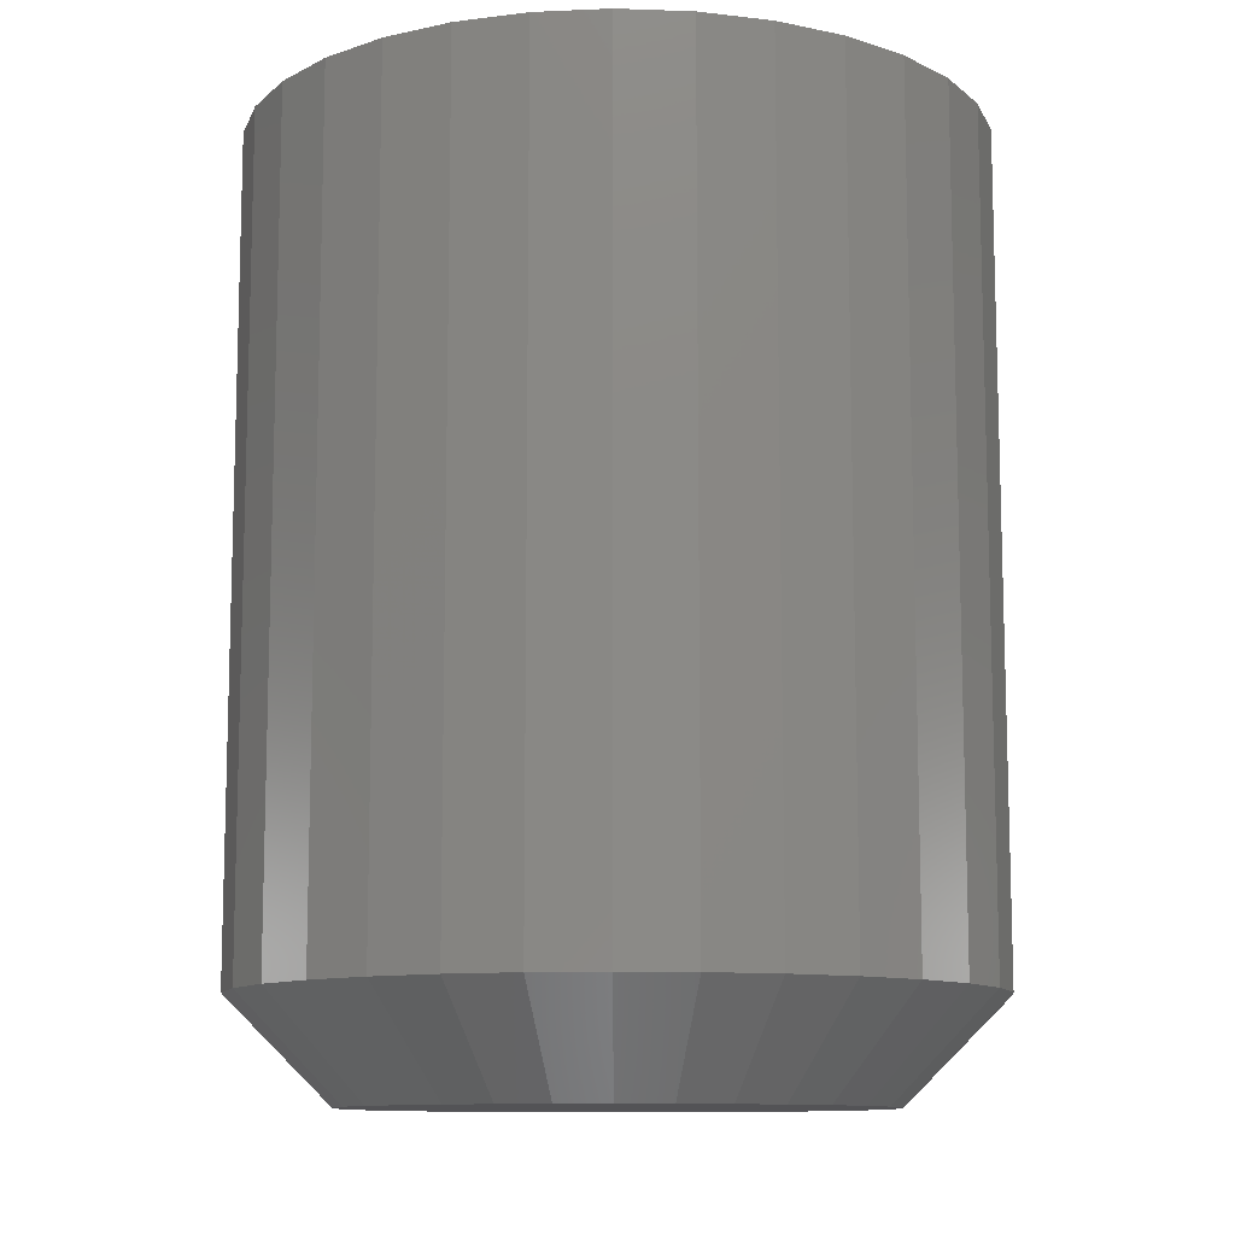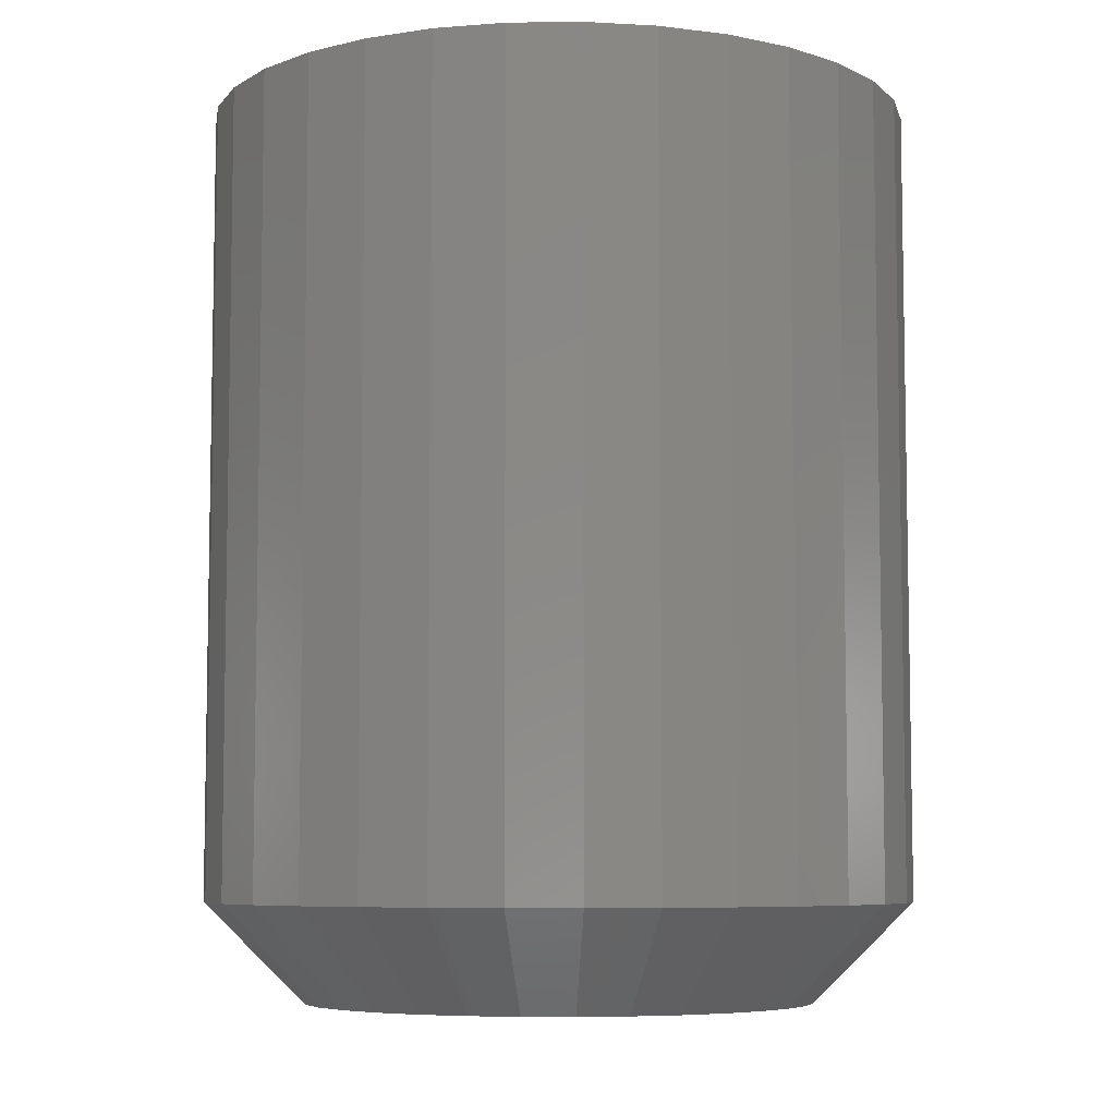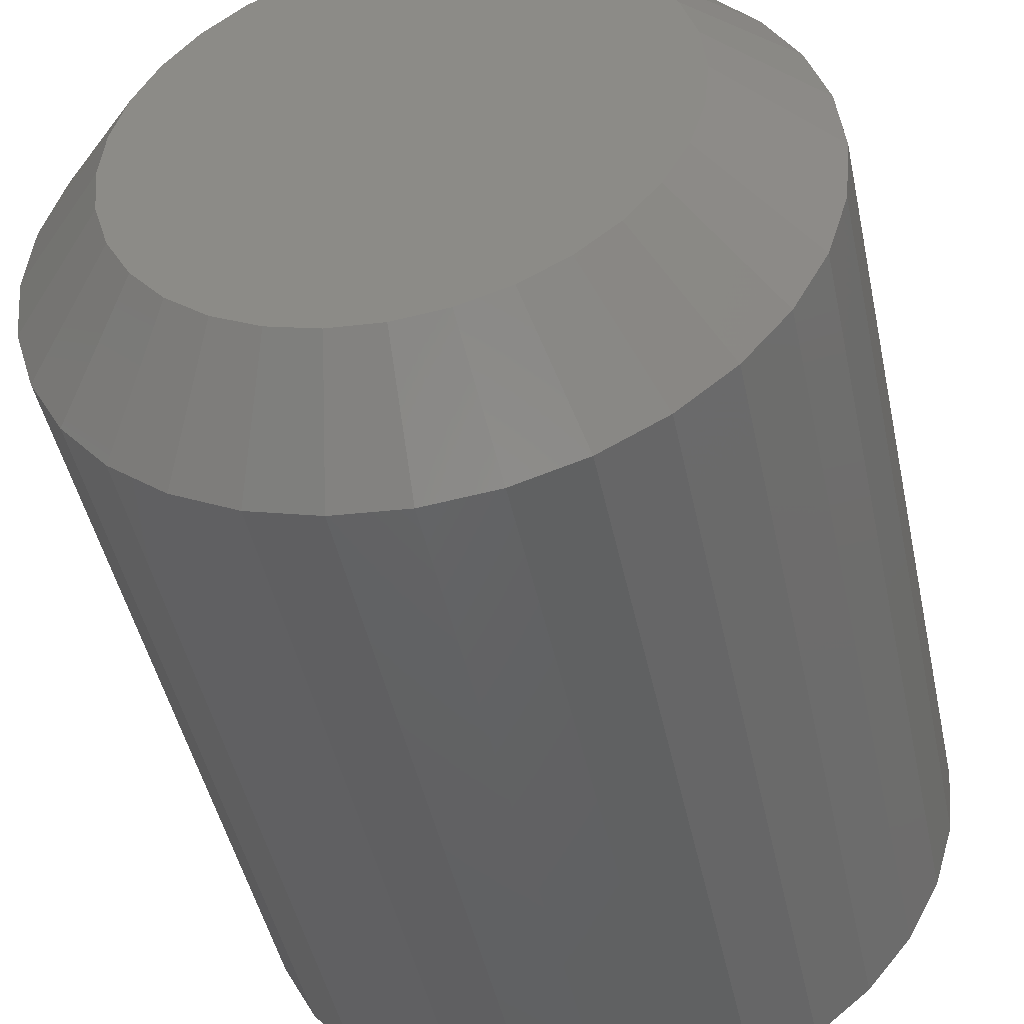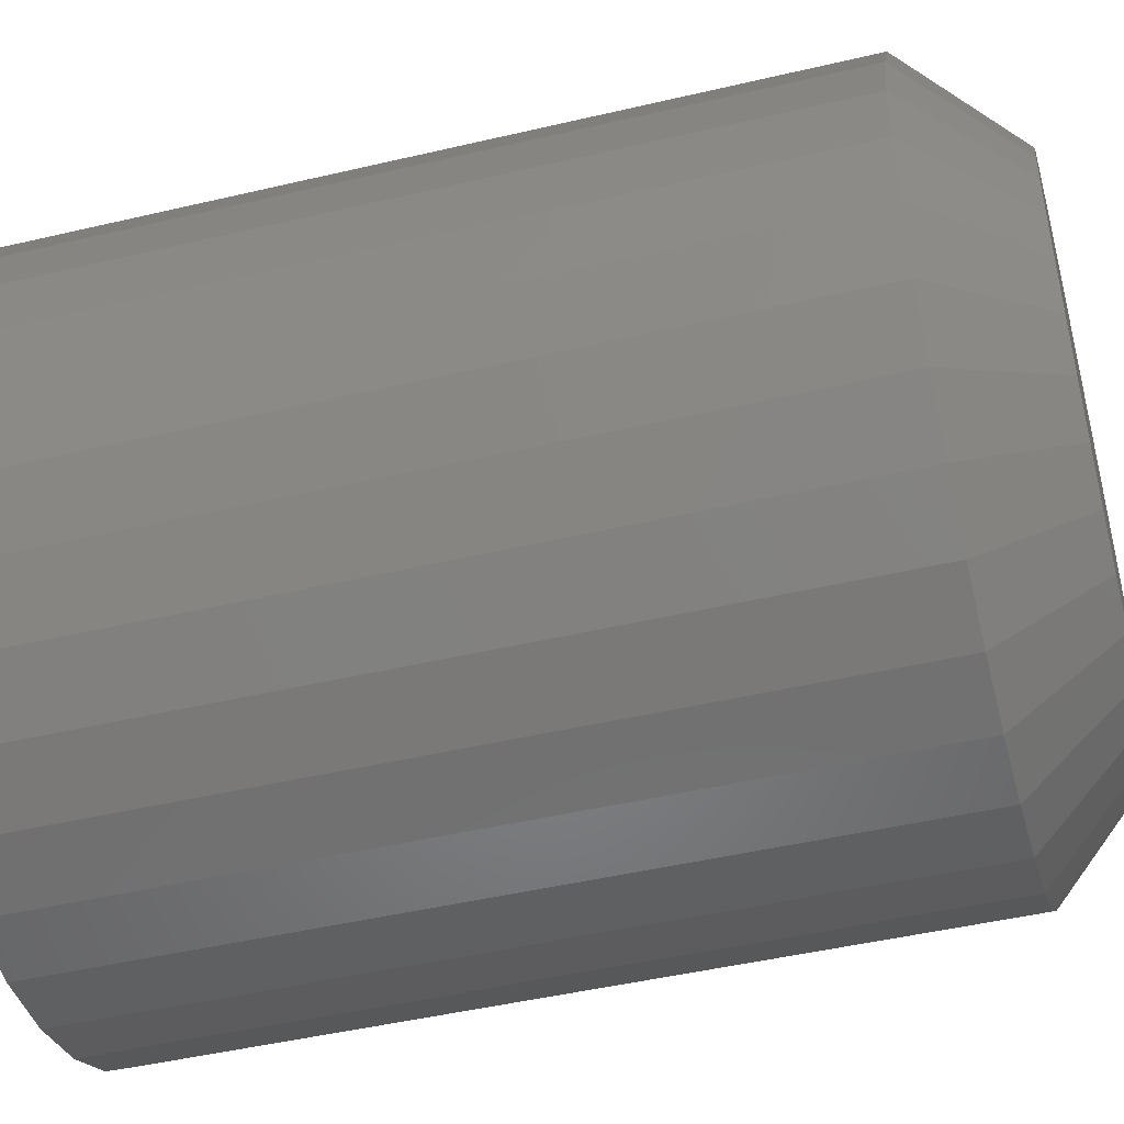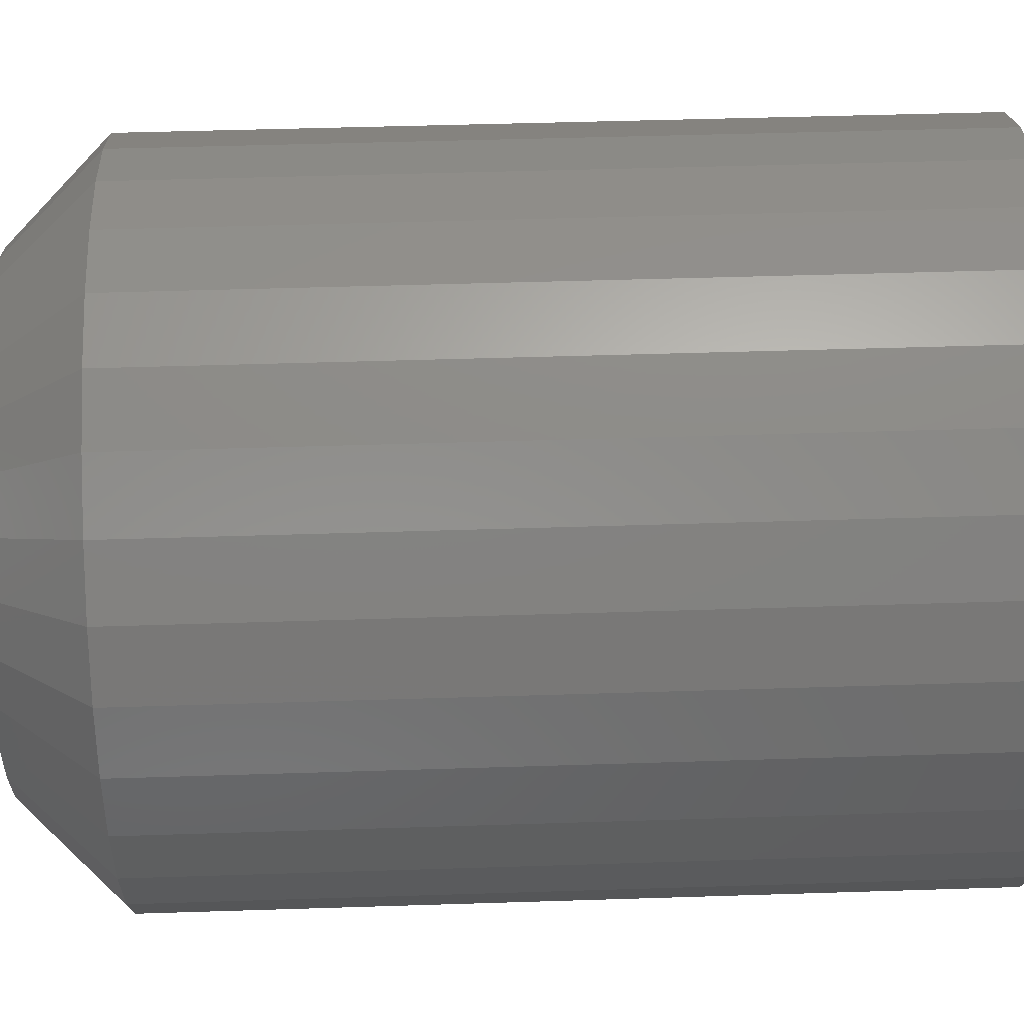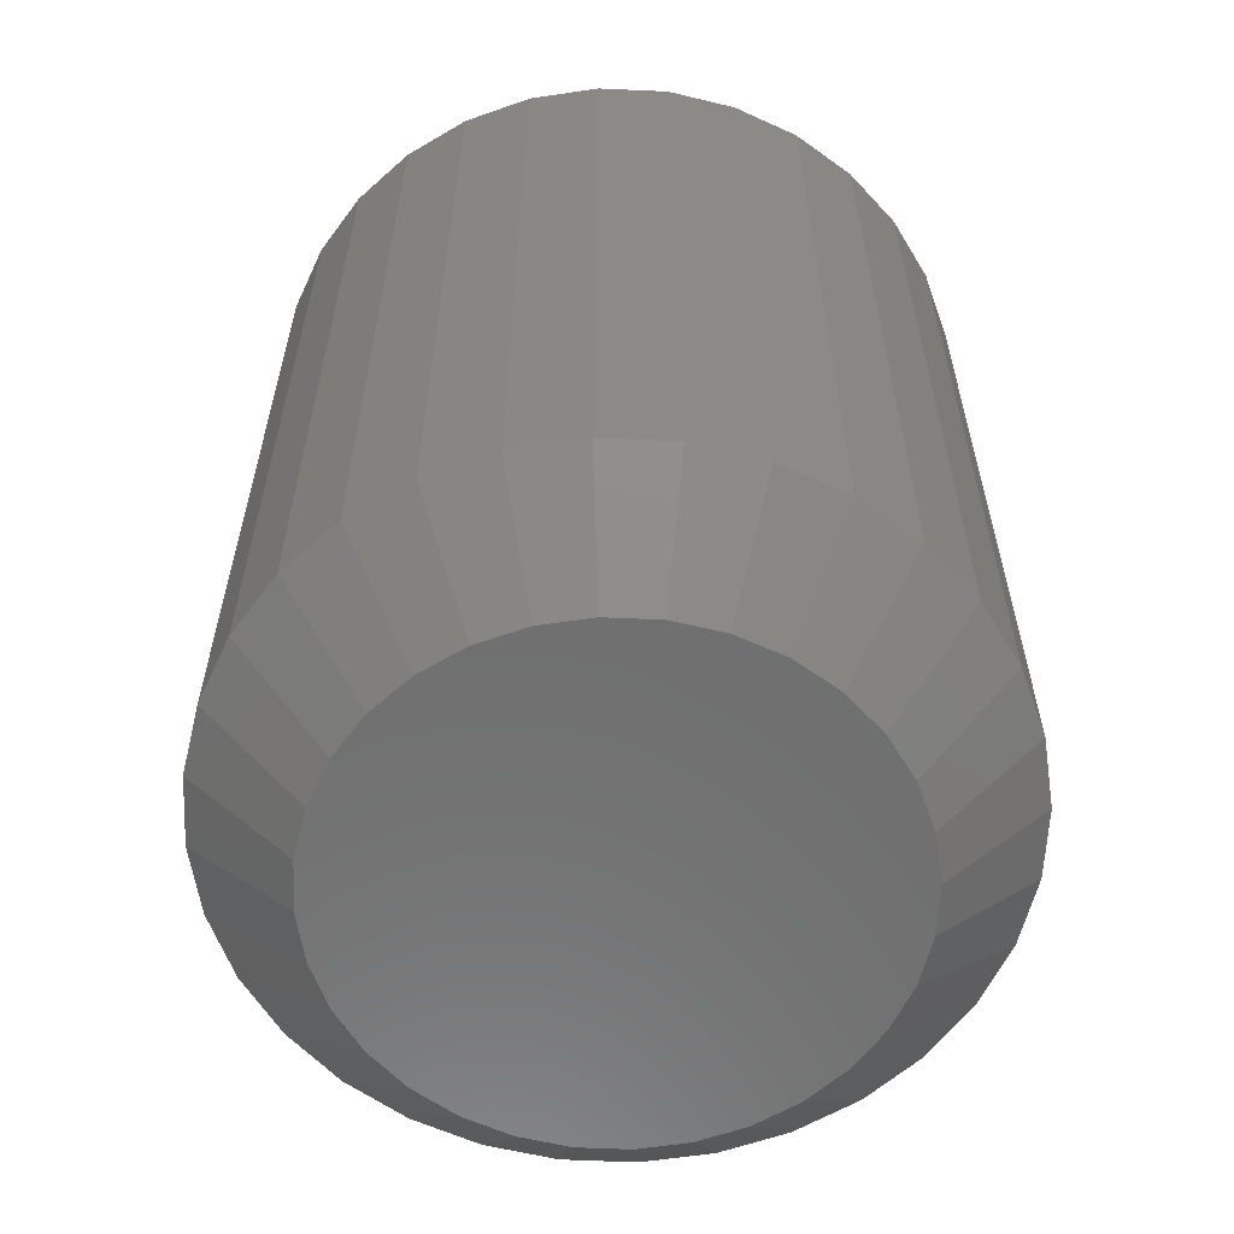
<metadata>
{"format":"stl","ext":"stl","renderer":"f3d","projection":"perspective","resolution":1024,"background":"white","views":[{"elev":-10.8,"azim":101.9,"up":"+Z"},{"elev":-6.7,"azim":-14.9,"up":"+Z"},{"elev":-46.5,"azim":-168.0,"up":"+Y"},{"elev":-46.7,"azim":105.0,"up":"+Y"},{"elev":47.1,"azim":-92.1,"up":"+Y"},{"elev":-60.3,"azim":-19.5,"up":"+Z"}]}
</metadata>
<code>
# stl→obj: 96 verts, 188 faces
v -0.1999 0.6477 0
v -0.1962 0.6489 0
v -0.1923 0.6493 0
v -0.1884 0.6489 0
v -0.1846 0.6477 0
v -0.2034 0.6459 0
v -0.1811 0.6459 0
v -0.2065 0.6434 0
v -0.1781 0.6434 0
v -0.209 0.6403 0
v -0.1756 0.6403 0
v -0.2108 0.6369 0
v -0.1737 0.6369 0
v -0.2119 0.6331 0
v -0.1726 0.6331 0
v -0.1737 0.6215 0
v -0.2108 0.6215 0
v -0.1726 0.6253 0
v -0.209 0.618 0
v -0.1756 0.618 0
v -0.2065 0.615 0
v -0.1781 0.615 0
v -0.2034 0.6125 0
v -0.1811 0.6125 0
v -0.1999 0.6107 0
v -0.1846 0.6107 0
v -0.1962 0.6095 0
v -0.1923 0.6091 0
v -0.1884 0.6095 0
v -0.2119 0.6253 0
v -0.2123 0.6292 0
v -0.1722 0.6292 0
v -0.1644 0.6292 0.007812
v -0.1644 0.6292 0.07031
v -0.1649 0.6238 0.007812
v -0.1649 0.6238 0.07031
v -0.1665 0.6185 0.007812
v -0.1665 0.6185 0.07031
v -0.1691 0.6137 0.007812
v -0.1691 0.6137 0.07031
v -0.1726 0.6095 0.007812
v -0.1726 0.6095 0.07031
v -0.1768 0.606 0.007812
v -0.1768 0.606 0.07031
v -0.1816 0.6034 0.007812
v -0.1816 0.6034 0.07031
v -0.1868 0.6019 0.007812
v -0.1868 0.6019 0.07031
v -0.1923 0.6013 0.007812
v -0.1923 0.6013 0.07031
v -0.1977 0.6019 0.007812
v -0.1977 0.6019 0.07031
v -0.2029 0.6034 0.007812
v -0.2029 0.6034 0.07031
v -0.2078 0.606 0.007812
v -0.2078 0.606 0.07031
v -0.212 0.6095 0.007812
v -0.212 0.6095 0.07031
v -0.2154 0.6137 0.007812
v -0.2154 0.6137 0.07031
v -0.218 0.6185 0.007812
v -0.218 0.6185 0.07031
v -0.2196 0.6238 0.007812
v -0.2196 0.6238 0.07031
v -0.2201 0.6292 0.007812
v -0.2201 0.6292 0.07031
v -0.2196 0.6346 0.007812
v -0.2196 0.6346 0.07031
v -0.218 0.6399 0.007812
v -0.218 0.6399 0.07031
v -0.2154 0.6447 0.007812
v -0.2154 0.6447 0.07031
v -0.212 0.6489 0.007812
v -0.212 0.6489 0.07031
v -0.2078 0.6524 0.007812
v -0.2078 0.6524 0.07031
v -0.2029 0.655 0.007812
v -0.2029 0.655 0.07031
v -0.1977 0.6565 0.007812
v -0.1977 0.6565 0.07031
v -0.1923 0.6571 0.007812
v -0.1923 0.6571 0.07031
v -0.1868 0.6565 0.007812
v -0.1868 0.6565 0.07031
v -0.1816 0.655 0.007812
v -0.1816 0.655 0.07031
v -0.1768 0.6524 0.007812
v -0.1768 0.6524 0.07031
v -0.1726 0.6489 0.007812
v -0.1726 0.6489 0.07031
v -0.1691 0.6447 0.007812
v -0.1691 0.6447 0.07031
v -0.1665 0.6399 0.007812
v -0.1665 0.6399 0.07031
v -0.1649 0.6346 0.007812
v -0.1649 0.6346 0.07031
f 1 2 3
f 1 3 4
f 5 1 4
f 6 1 5
f 7 6 5
f 8 6 7
f 9 8 7
f 10 8 9
f 11 10 9
f 12 10 11
f 13 12 11
f 14 12 13
f 15 14 13
f 16 17 18
f 19 17 16
f 20 19 16
f 21 19 20
f 22 21 20
f 23 21 22
f 24 23 22
f 25 23 24
f 26 25 24
f 27 25 26
f 28 27 26
f 29 28 26
f 17 30 18
f 18 30 31
f 18 31 32
f 32 31 14
f 32 14 15
f 33 34 35
f 35 34 36
f 35 36 37
f 37 36 38
f 37 38 39
f 39 38 40
f 39 40 41
f 41 40 42
f 41 42 43
f 43 42 44
f 43 44 45
f 45 44 46
f 45 46 47
f 47 46 48
f 47 48 49
f 49 48 50
f 49 50 51
f 51 50 52
f 51 52 53
f 53 52 54
f 53 54 55
f 55 54 56
f 55 56 57
f 57 56 58
f 57 58 59
f 59 58 60
f 59 60 61
f 61 60 62
f 61 62 63
f 63 62 64
f 63 64 65
f 65 64 66
f 65 66 67
f 67 66 68
f 67 68 69
f 69 68 70
f 69 70 71
f 71 70 72
f 71 72 73
f 73 72 74
f 73 74 75
f 75 74 76
f 75 76 77
f 77 76 78
f 77 78 79
f 79 78 80
f 79 80 81
f 81 80 82
f 81 82 83
f 83 82 84
f 83 84 85
f 85 84 86
f 85 86 87
f 87 86 88
f 87 88 89
f 89 88 90
f 89 90 91
f 91 90 92
f 91 92 93
f 93 92 94
f 93 94 95
f 95 94 96
f 95 96 33
f 33 96 34
f 31 63 65
f 31 30 63
f 33 18 32
f 33 35 18
f 17 61 63
f 17 63 30
f 19 57 59
f 59 61 19
f 19 61 17
f 25 53 55
f 25 55 23
f 55 21 23
f 27 49 51
f 51 53 27
f 27 53 25
f 26 45 47
f 26 47 29
f 47 28 29
f 24 41 43
f 43 45 24
f 24 45 26
f 16 37 39
f 16 39 20
f 39 22 20
f 35 37 18
f 18 37 16
f 57 19 21
f 21 55 57
f 49 27 28
f 28 47 49
f 41 24 22
f 22 39 41
f 32 95 33
f 32 15 95
f 65 14 31
f 65 67 14
f 13 93 95
f 13 95 15
f 11 89 91
f 91 93 11
f 11 93 13
f 5 85 87
f 5 87 7
f 87 9 7
f 4 81 83
f 83 85 4
f 4 85 5
f 1 77 79
f 1 79 2
f 79 3 2
f 6 73 75
f 75 77 6
f 6 77 1
f 12 69 71
f 12 71 10
f 71 8 10
f 67 69 14
f 14 69 12
f 89 11 9
f 9 87 89
f 81 4 3
f 3 79 81
f 73 6 8
f 8 71 73
f 82 80 78
f 84 82 78
f 84 78 86
f 86 78 76
f 86 76 88
f 88 76 74
f 88 74 90
f 90 74 72
f 90 72 92
f 92 72 70
f 92 70 94
f 94 70 68
f 94 68 96
f 36 62 38
f 38 62 60
f 38 60 40
f 40 60 58
f 40 58 42
f 42 58 56
f 42 56 44
f 44 56 54
f 44 54 46
f 46 54 52
f 46 52 50
f 46 50 48
f 96 68 34
f 34 68 66
f 34 66 36
f 36 66 64
f 36 64 62

</code>
